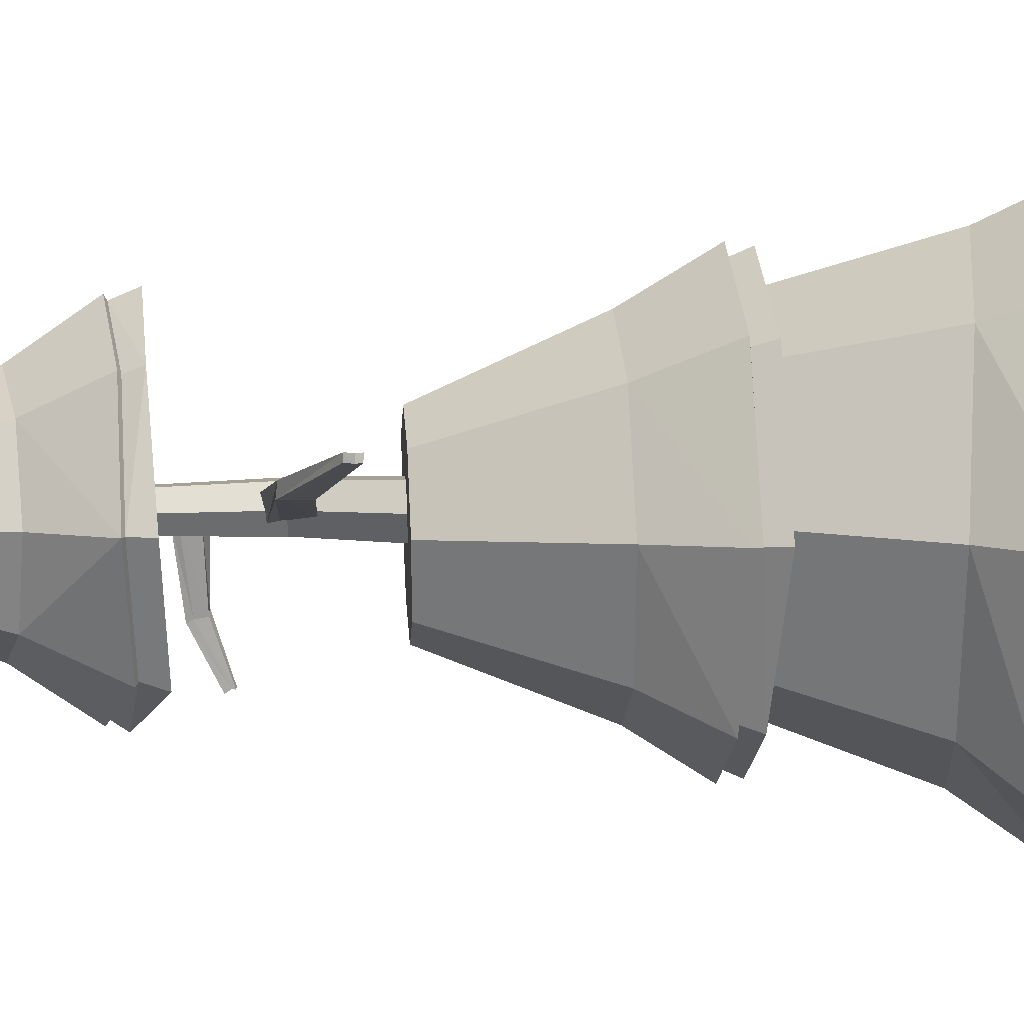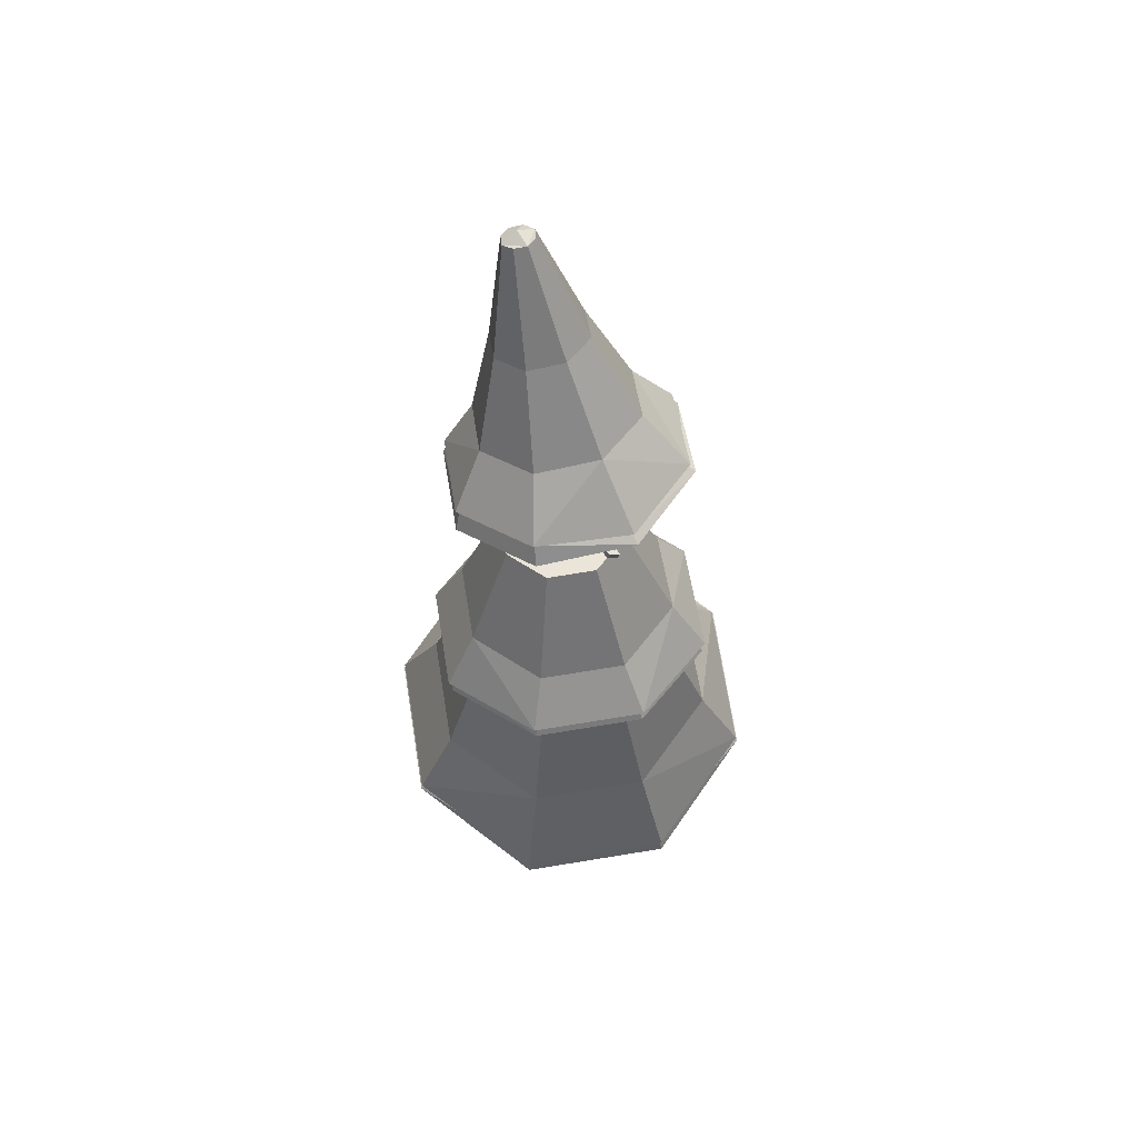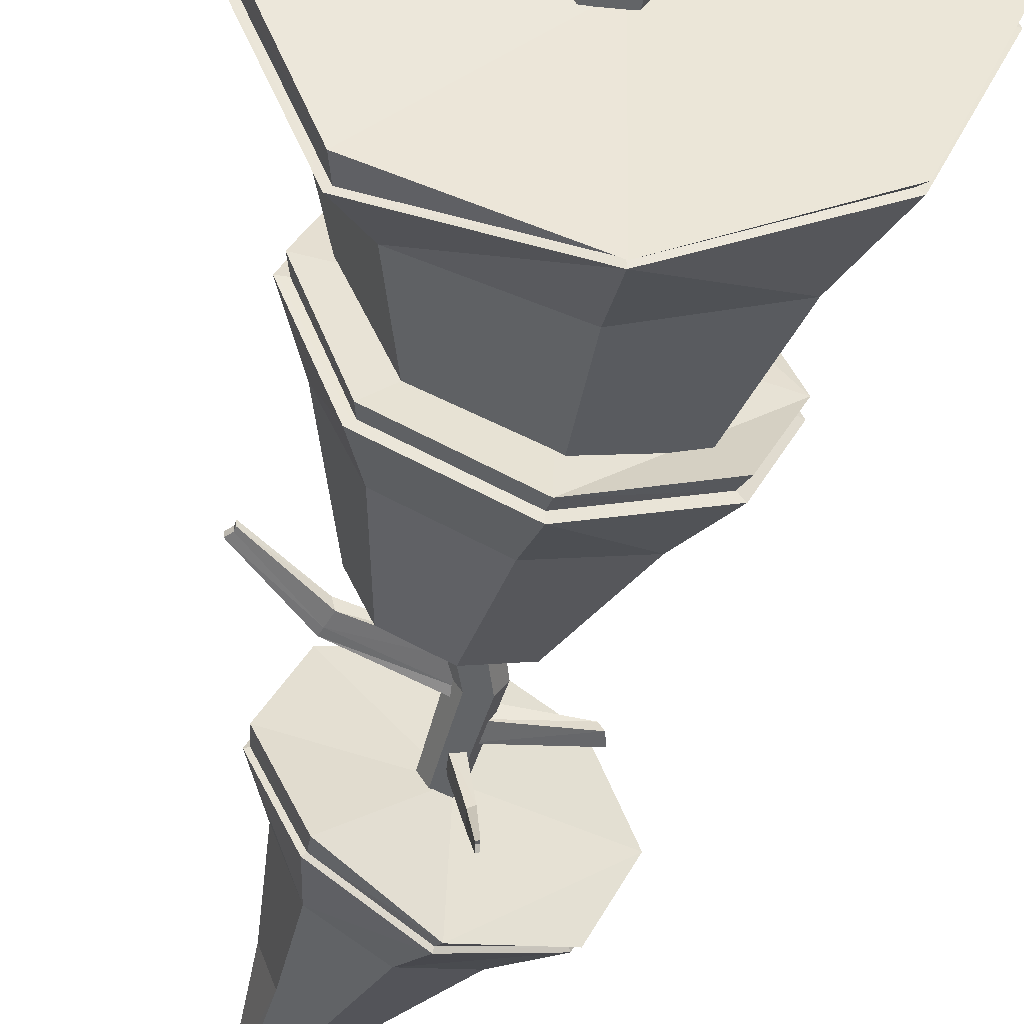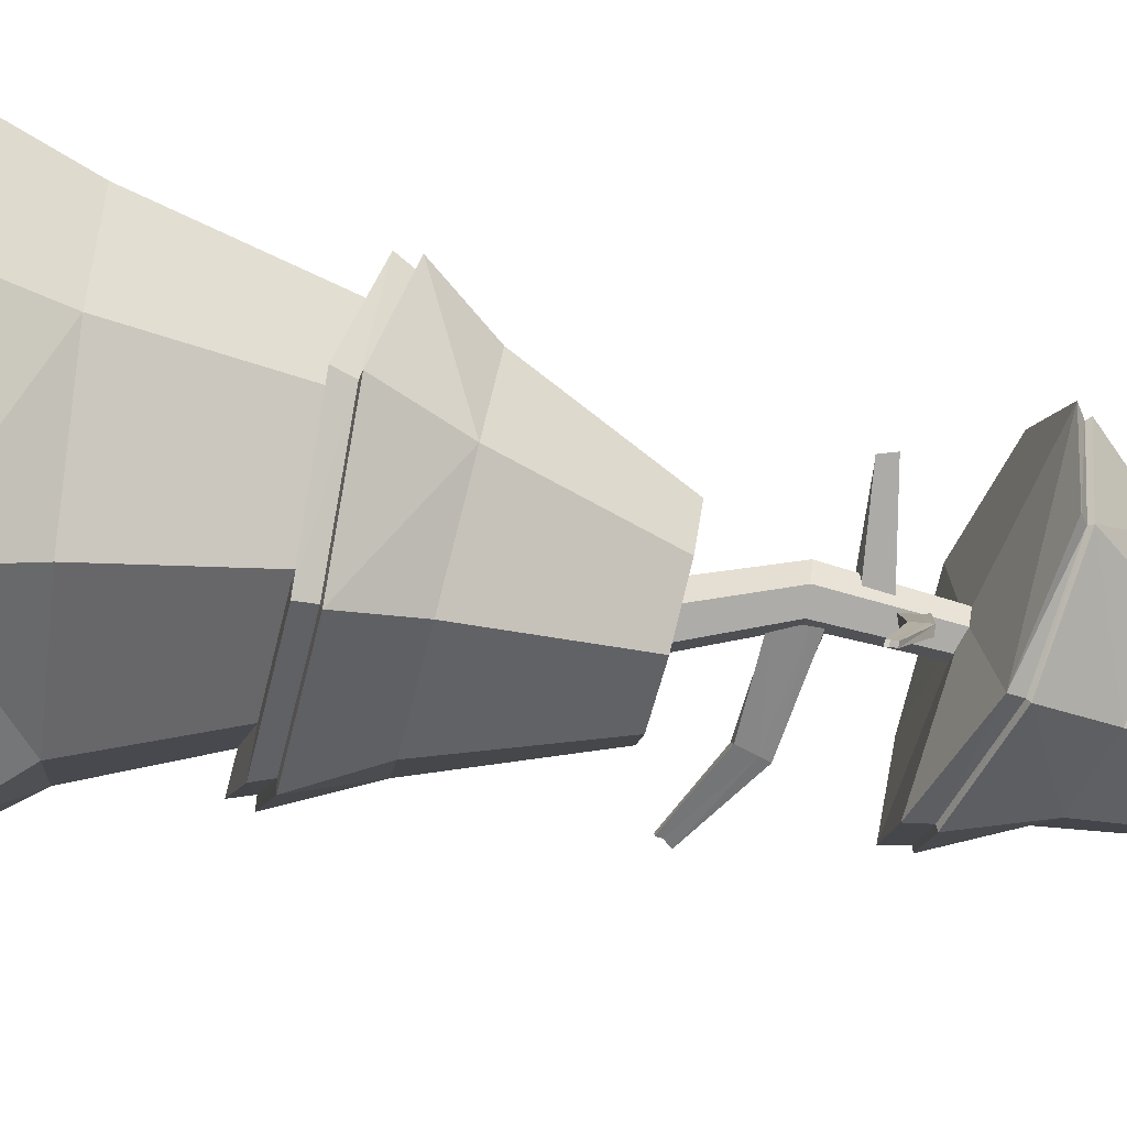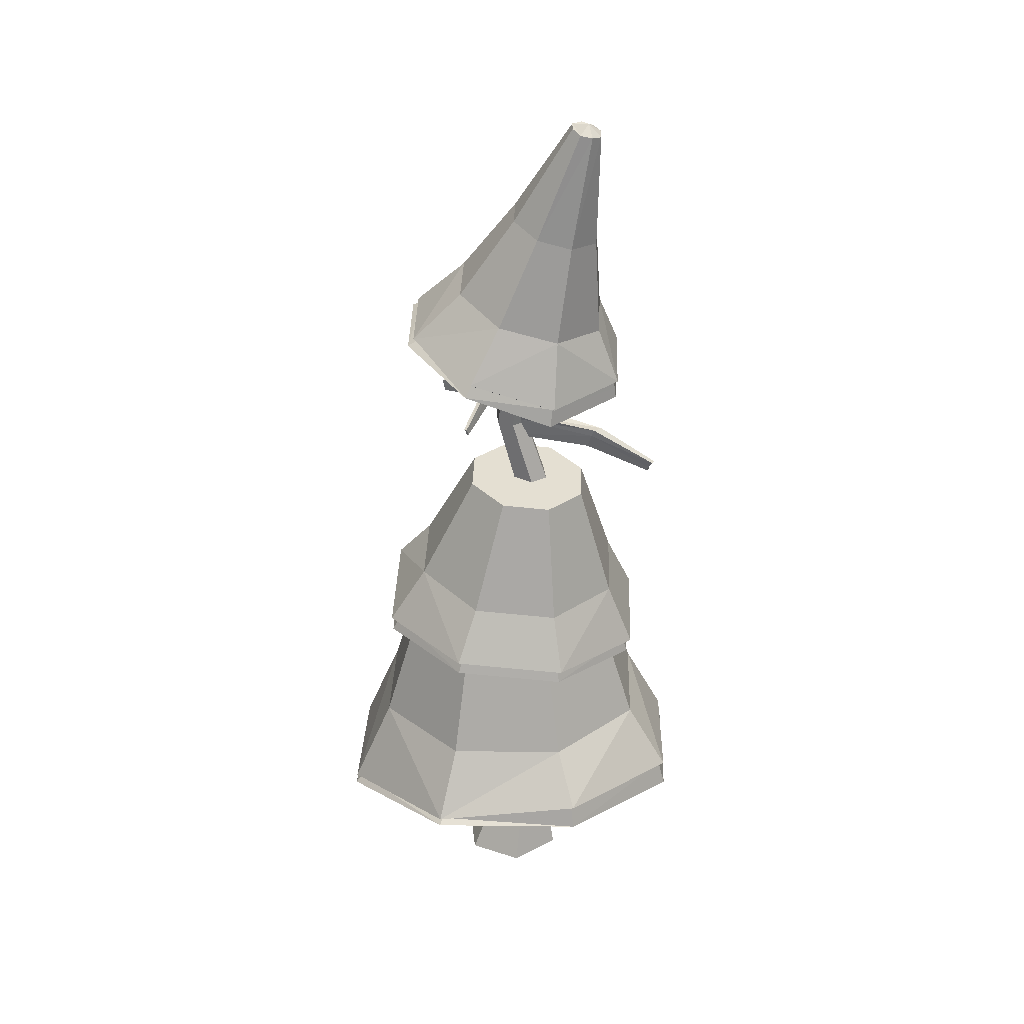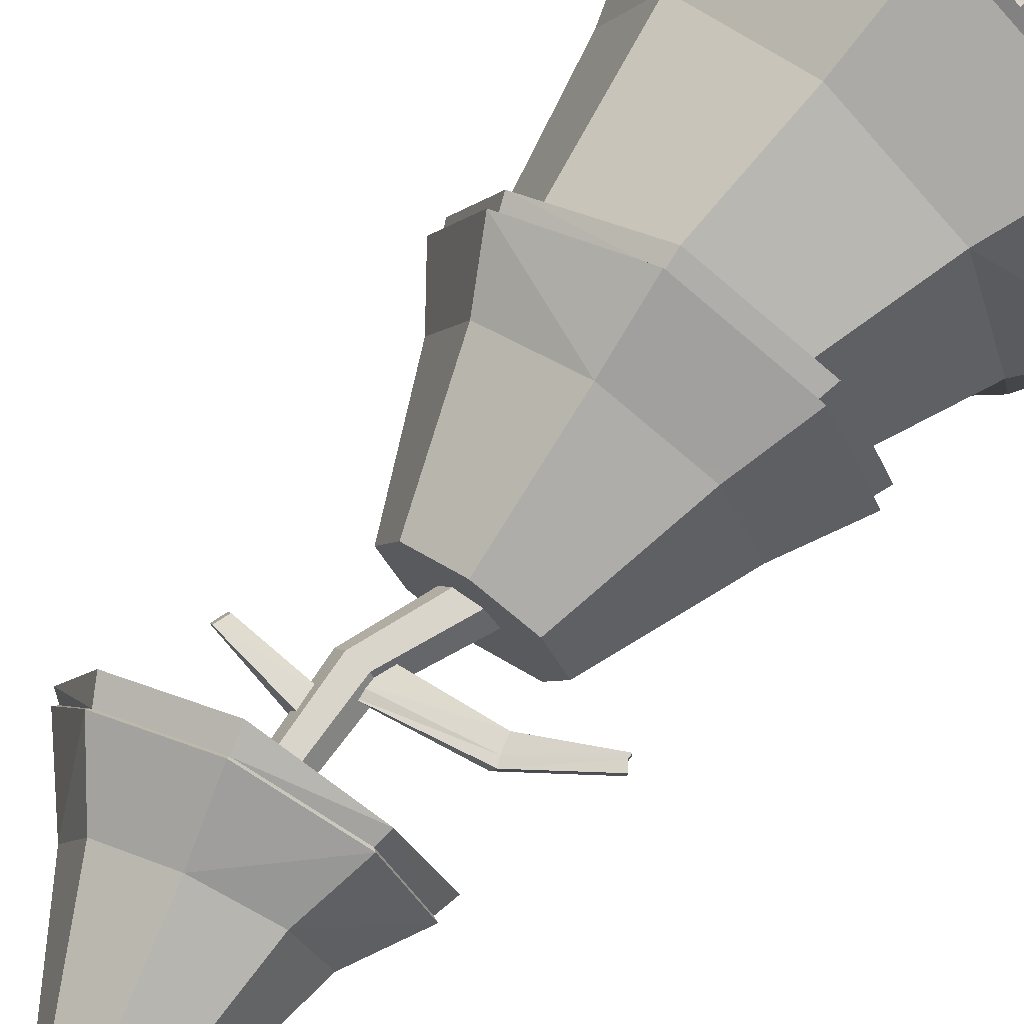
<metadata>
{"format":"obj","ext":"obj","renderer":"f3d","projection":"perspective","resolution":1024,"background":"white","views":[{"elev":6.7,"azim":-87.2,"up":"+Z"},{"elev":62.3,"azim":58.2,"up":"+Y"},{"elev":-51.5,"azim":-9.7,"up":"+Z"},{"elev":-76.6,"azim":81.7,"up":"+Z"},{"elev":32.4,"azim":-155.8,"up":"+Y"},{"elev":71.8,"azim":-138.2,"up":"+Z"}]}
</metadata>
<code>
o _Tree_Winter_014_Mesh.014
v -0.04828 5.233 -0.04517
v -3.5e-05 5.205 0.07742
v 0.05458 5.354 0.07271
v 0.006336 5.382 -0.04988
v 0.6541 5.194 -0.04861
v 0.6212 5.203 0.02563
v 0.6466 5.301 0.02442
v 0.6794 5.292 -0.04982
v 1.2 3.109 -0.003511
v 0.8624 2.936 -0.8662
v -0.01097 2.923 -1.226
v -0.8723 2.835 -0.8674
v -1.217 2.725 0.000727
v -0.8624 2.786 0.8662
v -0.002628 2.891 1.224
v 0.842 3.091 0.8623
v -0 2.861 -0
v 0.6012 3.565 -0.6924
v 0.8758 3.616 -0.01663
v 0.5966 3.602 0.6581
v -0.07427 3.53 0.94
v -0.7457 3.447 0.6604
v -1.023 3.4 -0.0154
v -0.742 3.418 -0.6905
v -0.07047 3.486 -0.9705
v -0.01587 3.016 1.169
v -0.8384 2.916 0.8263
v -1.178 2.857 -0.001601
v -0.8464 2.953 -0.8319
v -0.02236 3.037 -1.175
v 0.8117 3.06 -0.8309
v 1.137 3.213 -0.005351
v 0.794 3.195 0.823
v 0.2072 4.494 -0.4275
v 0.366 4.521 -0.03991
v 0.2055 4.513 0.3479
v -0.1803 4.474 0.5087
v -0.5653 4.427 0.3483
v -0.7241 4.399 -0.03926
v -0.5636 4.408 -0.427
v -0.1779 4.447 -0.5879
v 1.206 3.236 -0.01008
v 0.8631 3.073 -0.8862
v -0.02192 3.05 -1.249
v -0.9019 2.961 -0.8822
v -1.255 2.858 0.000167
v -0.8939 2.92 0.8791
v -0.0211 3.027 1.244
v 0.8394 3.217 0.8752
v -0.1791 4.46 -0.03959
v 0.0773 4.926 0.08325
v 0.001151 4.88 -0.04752
v -0.07676 5.049 -0.03914
v -0.000611 5.094 0.09163
v -0.728 4.813 0.2276
v -0.7053 4.822 0.1348
v -0.7448 4.934 0.136
v -0.7674 4.925 0.2289
v -1.223 4.563 0.3978
v -1.224 4.565 0.3523
v -1.228 4.6 0.3497
v -1.227 4.598 0.3952
v -0.08796 5.109 -0.05088
v -0.7668 4.993 0.1392
v -1.27 4.649 0.3576
v -1.27 4.646 0.4033
v -0.8005 4.979 0.2313
v -0.01431 5.155 0.08121
v -0.09411 5.408 0.01188
v 0.00029 5.381 -0.00318
v 0.01455 5.491 -0.03867
v -0.07985 5.518 -0.02361
v 0.01982 5.391 -0.4946
v 0.06801 5.393 -0.4583
v 0.07698 5.466 -0.4737
v 0.02878 5.464 -0.51
v 0.04265 5.27 -0.8379
v 0.06921 5.271 -0.8271
v 0.07167 5.293 -0.8264
v 0.04511 5.293 -0.8371
v 0.0241 5.53 -0.03812
v 0.08059 5.504 -0.4832
v 0.07746 5.326 -0.8493
v 0.05109 5.326 -0.8608
v 0.03546 5.5 -0.526
v -0.07046 5.557 -0.02484
v 0.9874 5.985 -1e-06
v 0.6728 5.971 -0.7301
v -0.0254 5.757 -1.033
v -0.6982 5.469 -0.7301
v -1.019 5.475 -1e-06
v -0.7302 5.563 0.7301
v 0 5.683 1.033
v 0.6982 5.896 0.7301
v -0.5532 7.96 -1e-06
v -0.5957 7.952 -0.09376
v -0.684 7.92 -0.1367
v -0.775 7.897 -0.09376
v -0.8148 7.88 -1e-06
v -0.775 7.897 0.09376
v -0.684 7.92 0.1367
v -0.5957 7.952 0.09376
v -0 5.683 -1e-06
v -0.7024 7.98 -1e-06
v -0.4146 7.039 -0.3973
v -0.146 7.121 -0.2809
v -0.03467 7.155 -1e-06
v -0.146 7.121 0.2809
v -0.4146 7.039 0.3973
v -0.6833 6.957 0.2809
v -0.7946 6.923 -1e-06
v -0.6833 6.957 -0.2809
v 0.2741 6.441 -0.4838
v 0.4666 6.498 -1e-06
v 0.2748 6.44 0.4842
v -0.1882 6.298 0.6847
v -0.6511 6.158 0.4836
v -0.8427 6.1 -1e-06
v -0.6512 6.157 -0.4842
v -0.1885 6.299 -0.6841
v -0.7165 5.674 0.6842
v -0.9989 5.623 -1e-06
v -0.6969 5.616 -0.6842
v -0.0523 5.847 -0.9677
v 0.6154 6.01 -0.6842
v 0.9075 6.031 -1e-06
v 0.6051 6.034 0.6842
v -0.04922 5.834 0.9677
v 0.932 6.059 0.001129
v 0.6306 6.037 -0.7049
v -0.05968 5.866 -0.998
v -0.7236 5.628 -0.7068
v -1.034 5.635 -0.00164
v -0.7419 5.689 0.7065
v -0.05339 5.853 0.9992
v 0.6209 6.059 0.7066
v 1.667 0.9205 -0.005258
v 1.183 1.145 -1.182
v 0.005137 1.39 -1.666
v -1.177 1.405 -1.177
v -1.671 1.223 0
v -1.183 1.176 1.182
v -0.001217 1.132 1.671
v 1.177 0.8977 1.176
v -0 1.182 -0
v 0.9342 1.963 -0.8913
v 1.313 1.925 0.0229
v 0.9335 1.907 0.9379
v 0.01823 1.921 1.316
v -0.8956 1.955 0.937
v -1.274 1.991 0.023
v -0.8931 2.012 -0.8898
v 0.02019 2.001 -1.268
v -1.129 1.602 -1.129
v 0.007274 1.429 -1.599
v 1.14 1.216 -1.133
v 1.606 1.088 -0.001151
v 1.134 1.066 1.135
v 0.001599 1.196 1.61
v -1.134 1.238 1.139
v -1.604 1.444 0.003323
v 0.6404 3.366 -0.5216
v 0.8828 3.343 0.06451
v 0.6396 3.331 0.6506
v 0.05316 3.339 0.8934
v -0.5329 3.36 0.6506
v -0.7753 3.384 0.06451
v -0.532 3.395 -0.5216
v 0.05437 3.388 -0.7644
v 1.661 1.09 0.001893
v 1.181 1.224 -1.165
v 0.01143 1.445 -1.646
v -1.164 1.618 -1.16
v -1.655 1.455 0.006514
v -1.17 1.247 1.177
v 0.005483 1.204 1.662
v 1.175 1.068 1.172
v 0.4793 -0 -0
v 0.2396 -0 -0.4151
v -0.2396 -0 -0.4151
v -0.4793 0 0
v -0.2396 0 0.4151
v 0.2396 0 0.4151
v 0.01862 5.992 -1e-06
v -0.04045 5.992 -0.1023
v -0.1586 5.992 -0.1023
v -0.2177 5.992 -1e-06
v -0.1586 5.992 0.1023
v -0.04045 5.992 0.1023
v -0.193 0.6082 -0.1414
v 0.08631 0.6082 -0.1414
v 0.226 0.6082 0.1005
v 0.08631 0.6082 0.3424
v -0.193 0.6082 0.3424
v -0.3327 0.6082 0.1005
v -0.1072 4.382 0.1785
v -0.2765 4.382 0.1785
v -0.3611 4.382 0.03188
v -0.2765 4.382 -0.1147
v -0.1072 4.382 -0.1147
v -0.02256 4.382 0.03188
v 0.08648 5.012 0.1487
v -0.06277 5.012 0.1487
v -0.1374 5.012 0.0194
v -0.06277 5.012 -0.1099
v 0.08648 5.012 -0.1099
v 0.1611 5.012 0.0194
f 1 5 6
f 2 6 7
f 3 7 8
f 4 8 5
f 5 8 6
f 16 15 9
f 9 31 32
f 10 11 31
f 11 12 30
f 12 28 29
f 13 14 28
f 14 15 27
f 15 16 26
f 16 9 33
f 15 14 17
f 13 12 17
f 17 11 9
f 18 34 19
f 25 41 18
f 24 40 25
f 23 39 24
f 22 38 23
f 21 37 22
f 20 36 21
f 19 35 20
f 43 18 42
f 44 18 43
f 45 24 44
f 46 23 45
f 47 22 46
f 48 21 47
f 49 21 48
f 42 19 49
f 32 43 42
f 31 44 43
f 30 45 44
f 29 46 45
f 28 47 46
f 27 48 47
f 26 49 48
f 33 42 49
f 35 34 50
f 36 35 50
f 37 36 50
f 38 37 50
f 39 38 50
f 40 39 50
f 41 40 50
f 34 41 50
f 6 2 1
f 7 3 2
f 8 4 3
f 5 1 4
f 8 7 6
f 15 17 9
f 9 10 31
f 11 30 31
f 12 29 30
f 12 13 28
f 14 27 28
f 15 26 27
f 16 33 26
f 9 32 33
f 14 13 17
f 12 11 17
f 11 10 9
f 34 35 19
f 41 34 18
f 40 41 25
f 39 40 24
f 38 39 23
f 37 38 22
f 36 37 21
f 35 36 20
f 18 19 42
f 44 25 18
f 24 25 44
f 23 24 45
f 22 23 46
f 21 22 47
f 49 20 21
f 19 20 49
f 32 31 43
f 31 30 44
f 30 29 45
f 29 28 46
f 28 27 47
f 27 26 48
f 26 33 49
f 33 32 42
f 51 55 56
f 52 56 57
f 63 64 67
f 54 58 55
f 55 59 60
f 56 60 61
f 64 65 66
f 58 62 59
f 61 60 59
f 53 64 63
f 57 65 64
f 61 66 65
f 62 67 66
f 58 68 67
f 56 52 51
f 57 53 52
f 67 68 63
f 55 51 54
f 60 56 55
f 61 57 56
f 66 67 64
f 59 55 58
f 59 62 61
f 53 57 64
f 57 61 65
f 61 62 66
f 62 58 67
f 58 54 68
f 69 73 74
f 70 74 75
f 81 82 85
f 72 76 73
f 73 77 78
f 74 78 79
f 82 83 84
f 76 80 77
f 79 78 77
f 71 82 81
f 75 83 82
f 79 84 83
f 80 85 84
f 76 86 85
f 74 70 69
f 75 71 70
f 85 86 81
f 73 69 72
f 78 74 73
f 79 75 74
f 84 85 82
f 77 73 76
f 77 80 79
f 71 75 82
f 75 79 83
f 79 80 84
f 80 76 85
f 76 72 86
f 94 93 87
f 87 88 126
f 88 89 125
f 89 123 124
f 90 91 123
f 91 92 122
f 92 128 121
f 93 94 128
f 94 87 127
f 93 92 103
f 91 90 103
f 103 89 87
f 96 97 95
f 97 98 104
f 99 100 104
f 104 101 95
f 106 96 107
f 105 97 106
f 112 98 105
f 111 99 112
f 110 100 111
f 109 101 110
f 108 102 109
f 107 95 108
f 113 106 114
f 120 105 113
f 119 112 120
f 118 111 119
f 117 110 118
f 116 109 117
f 115 108 116
f 114 107 115
f 130 114 129
f 131 120 130
f 132 119 131
f 133 119 132
f 134 117 133
f 135 116 134
f 136 115 135
f 129 114 136
f 126 130 129
f 125 131 130
f 124 132 131
f 123 133 132
f 122 134 133
f 121 135 134
f 128 136 135
f 127 129 136
f 93 103 87
f 88 125 126
f 89 124 125
f 89 90 123
f 91 122 123
f 92 121 122
f 92 93 128
f 94 127 128
f 87 126 127
f 92 91 103
f 90 89 103
f 89 88 87
f 97 104 95
f 98 99 104
f 100 101 104
f 101 102 95
f 96 95 107
f 97 96 106
f 98 97 105
f 99 98 112
f 100 99 111
f 101 100 110
f 102 101 109
f 95 102 108
f 106 107 114
f 105 106 113
f 112 105 120
f 111 112 119
f 110 111 118
f 109 110 117
f 108 109 116
f 107 108 115
f 130 113 114
f 120 113 130
f 119 120 131
f 133 118 119
f 117 118 133
f 116 117 134
f 115 116 135
f 114 115 136
f 126 125 130
f 125 124 131
f 124 123 132
f 123 122 133
f 122 121 134
f 121 128 135
f 128 127 136
f 127 126 129
f 144 143 137
f 137 138 157
f 138 139 156
f 139 140 155
f 140 161 154
f 141 142 161
f 142 143 160
f 143 158 159
f 144 137 158
f 143 142 145
f 141 140 145
f 145 139 137
f 146 162 147
f 153 169 146
f 152 168 153
f 151 167 152
f 150 166 151
f 149 165 150
f 148 164 149
f 147 163 148
f 171 147 170
f 172 146 171
f 173 152 172
f 174 151 173
f 175 150 174
f 176 149 175
f 177 148 176
f 170 147 177
f 157 171 170
f 156 172 171
f 155 173 172
f 154 174 173
f 161 175 174
f 160 176 175
f 159 177 176
f 158 170 177
f 143 145 137
f 138 156 157
f 139 155 156
f 140 154 155
f 140 141 161
f 142 160 161
f 143 159 160
f 143 144 158
f 137 157 158
f 142 141 145
f 140 139 145
f 139 138 137
f 162 163 147
f 169 162 146
f 168 169 153
f 167 168 152
f 166 167 151
f 165 166 150
f 164 165 149
f 163 164 148
f 171 146 147
f 172 153 146
f 152 153 172
f 151 152 173
f 150 151 174
f 149 150 175
f 148 149 176
f 147 148 177
f 157 156 171
f 156 155 172
f 155 154 173
f 154 161 174
f 161 160 175
f 160 159 176
f 159 158 177
f 158 157 170
f 178 179 192
f 179 180 191
f 180 181 190
f 181 182 195
f 182 183 194
f 183 178 193
f 191 200 192
f 190 199 191
f 195 198 190
f 194 197 195
f 193 196 194
f 192 201 193
f 200 206 201
f 199 205 200
f 198 204 199
f 197 204 198
f 196 203 197
f 201 202 196
f 206 185 207
f 205 186 206
f 204 187 205
f 203 188 204
f 202 188 203
f 207 189 202
f 179 191 192
f 180 190 191
f 181 195 190
f 182 194 195
f 183 193 194
f 178 192 193
f 200 201 192
f 199 200 191
f 198 199 190
f 197 198 195
f 196 197 194
f 201 196 193
f 206 207 201
f 205 206 200
f 204 205 199
f 197 203 204
f 196 202 203
f 201 207 202
f 185 184 207
f 186 185 206
f 187 186 205
f 188 187 204
f 202 189 188
f 207 184 189

</code>
